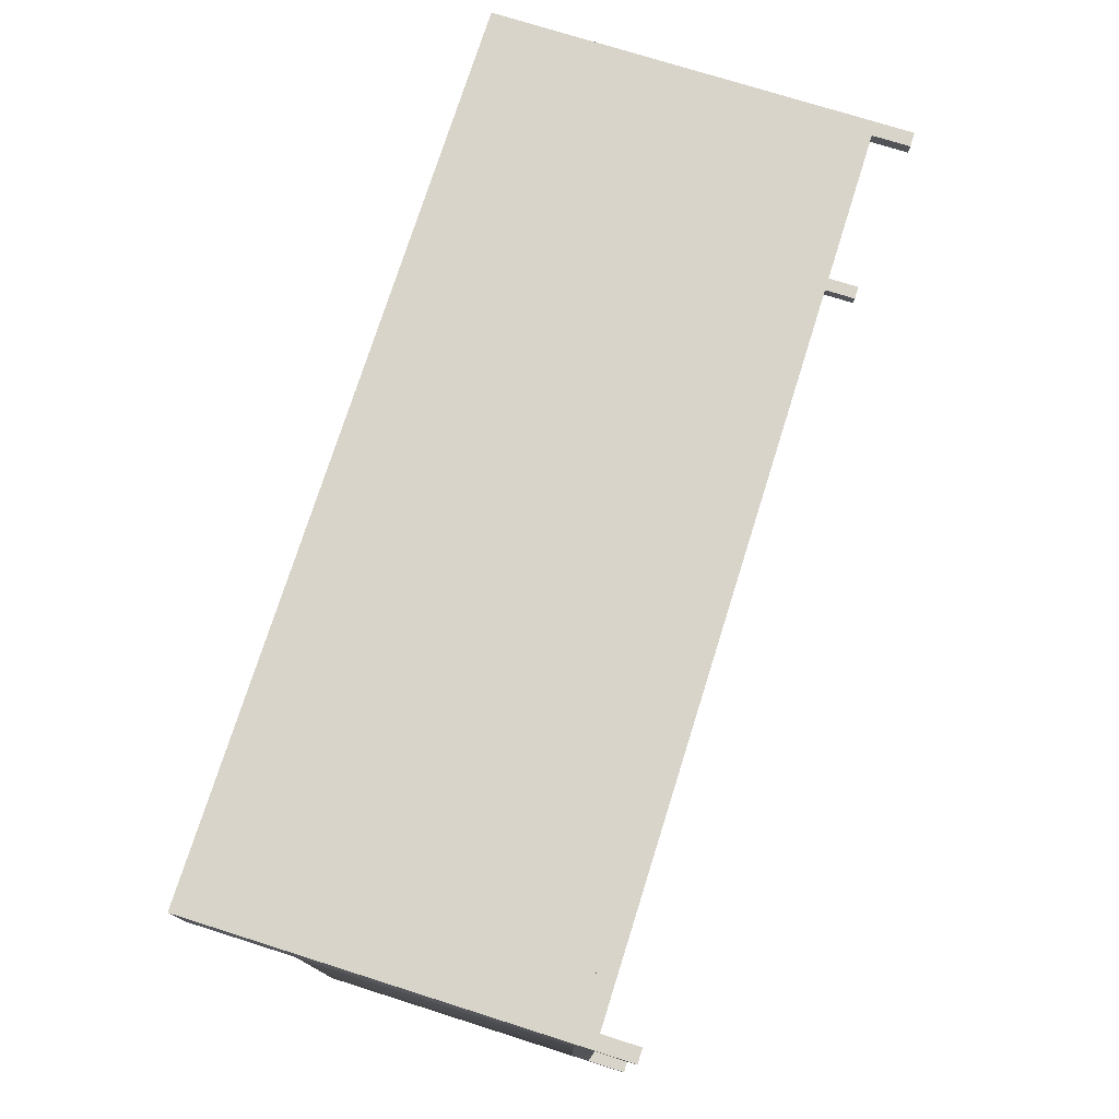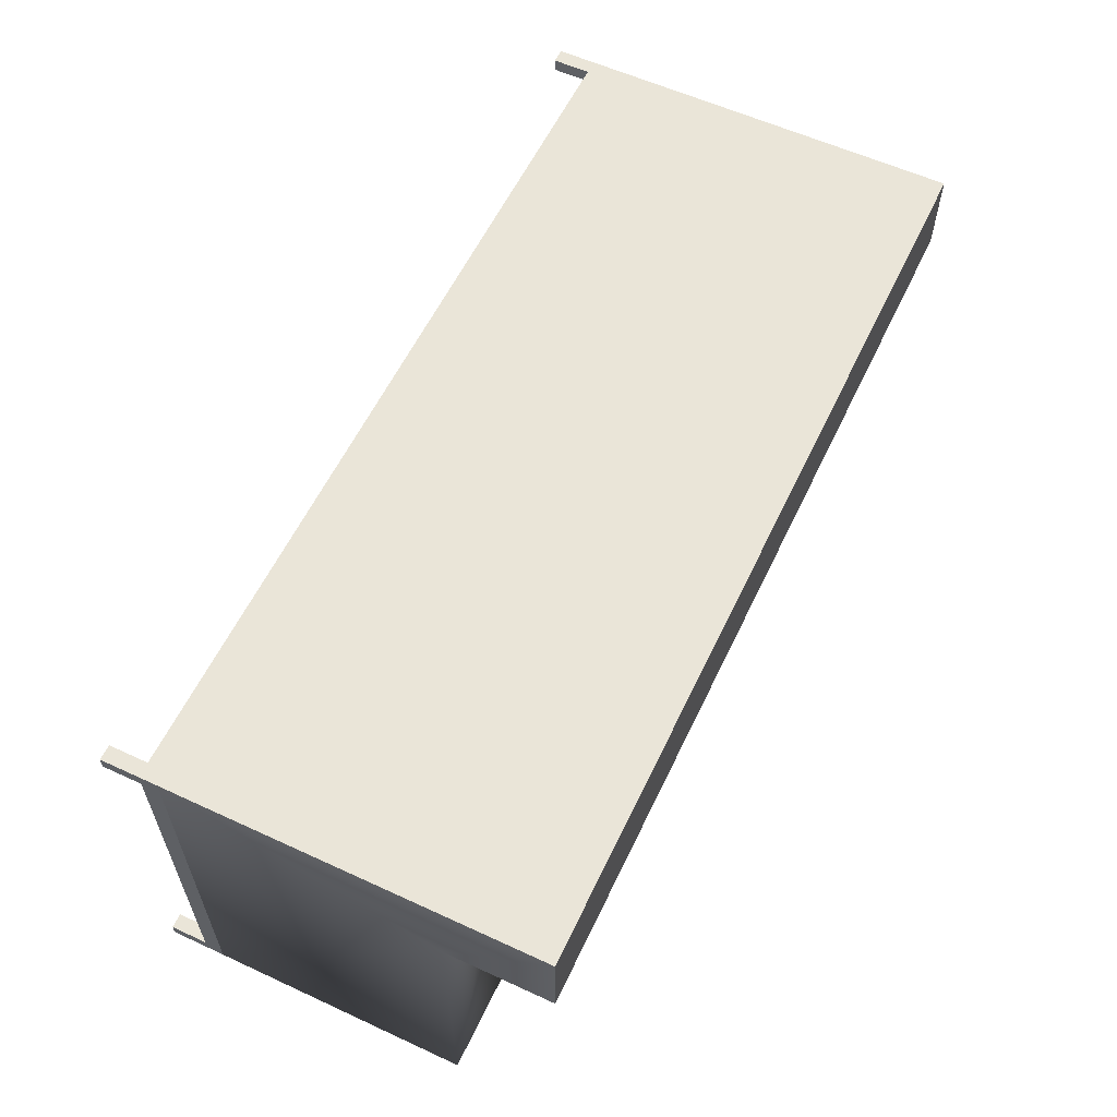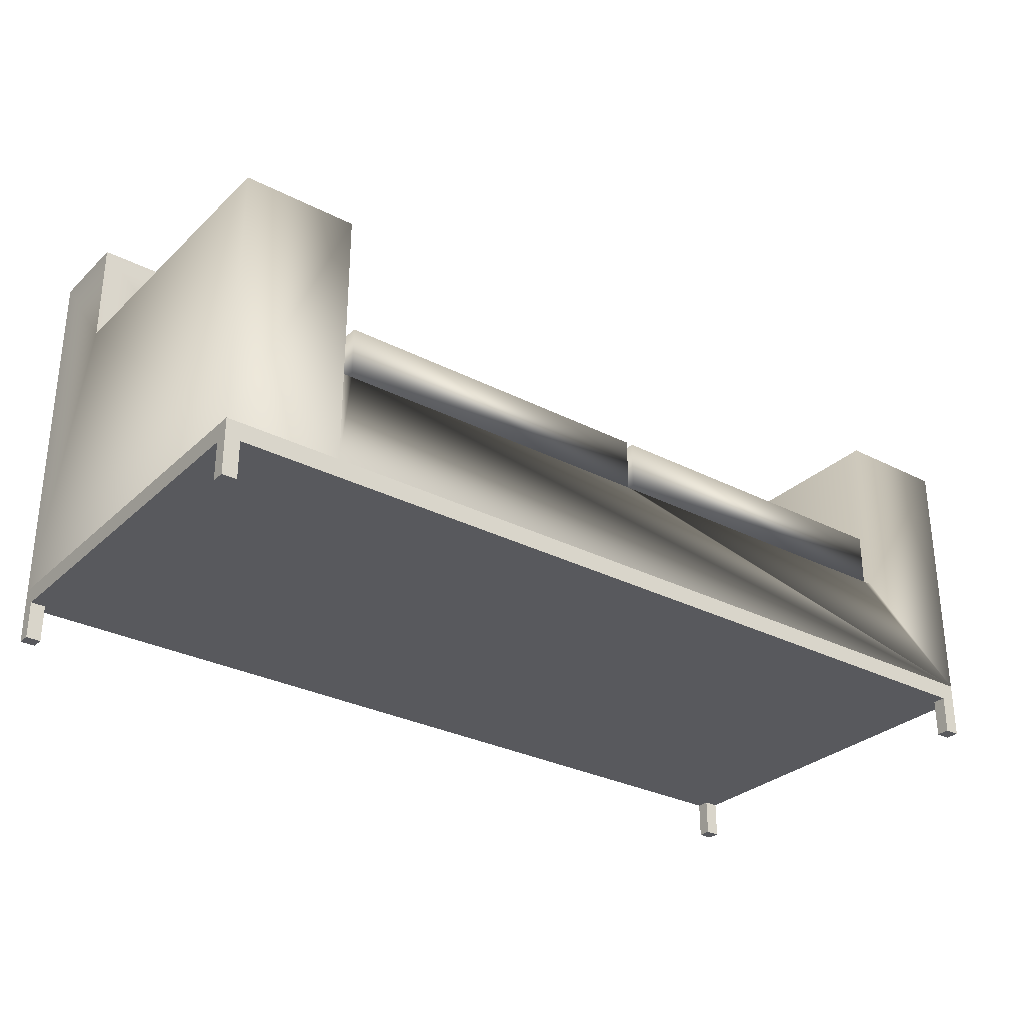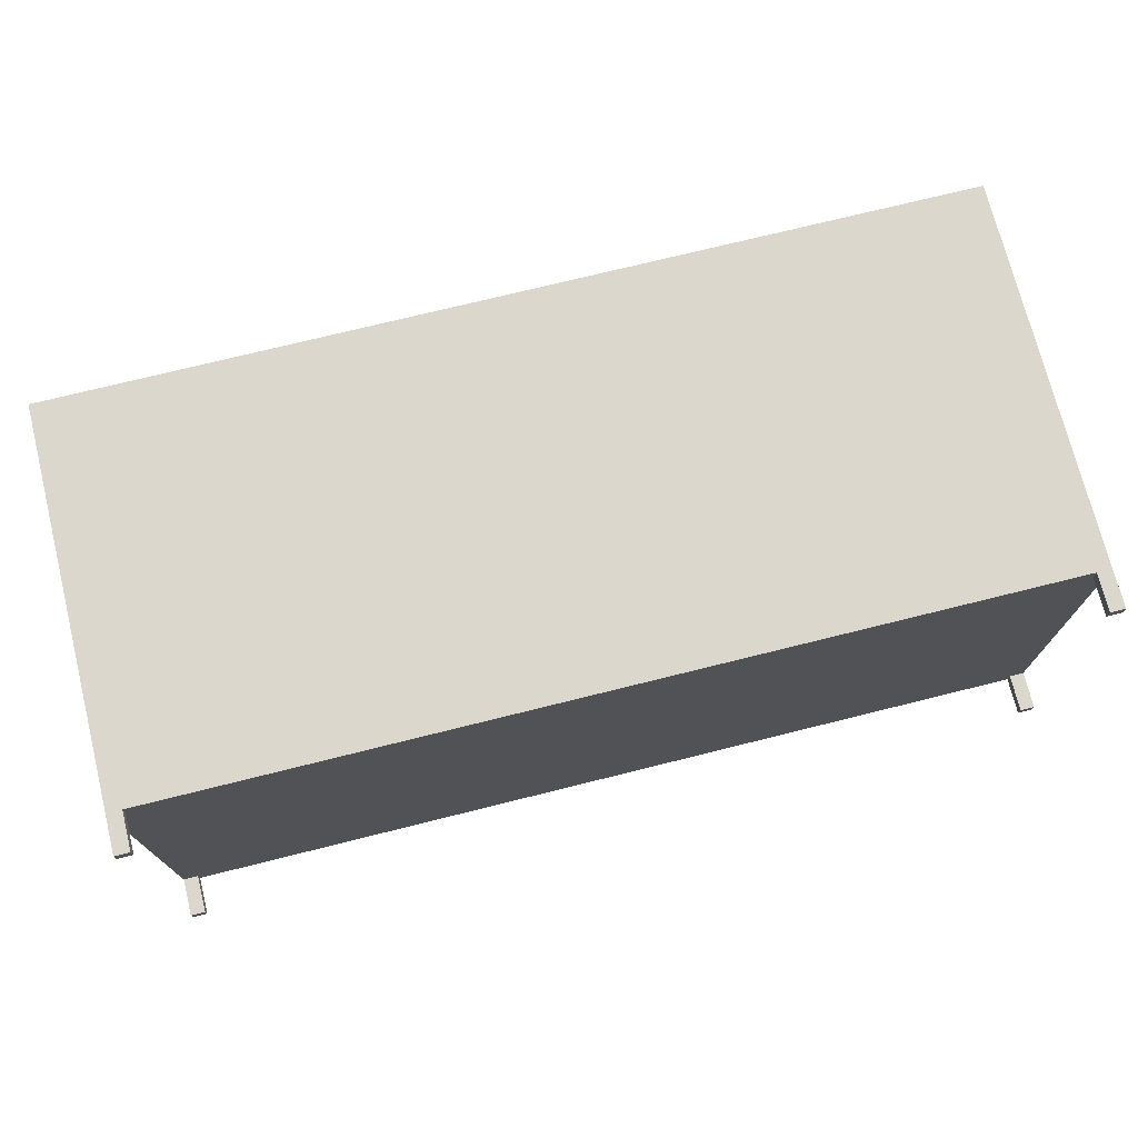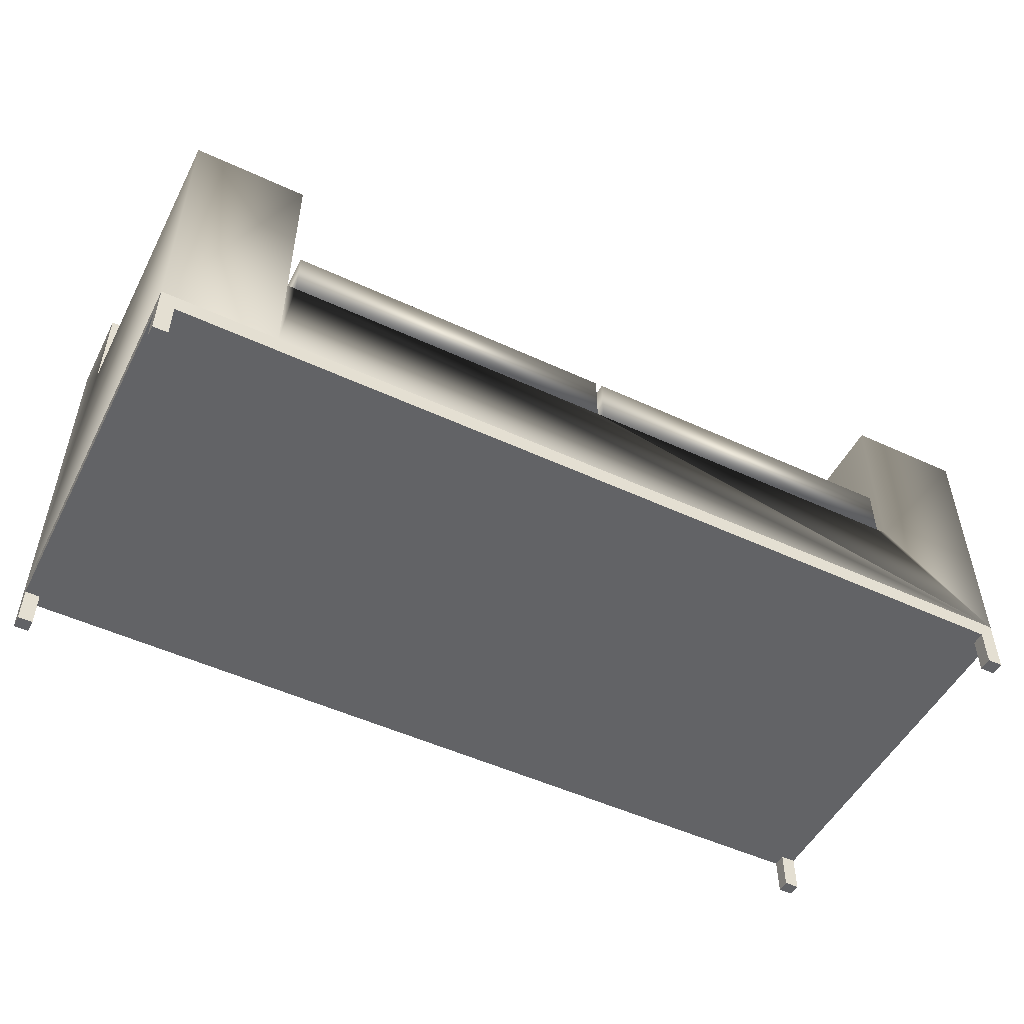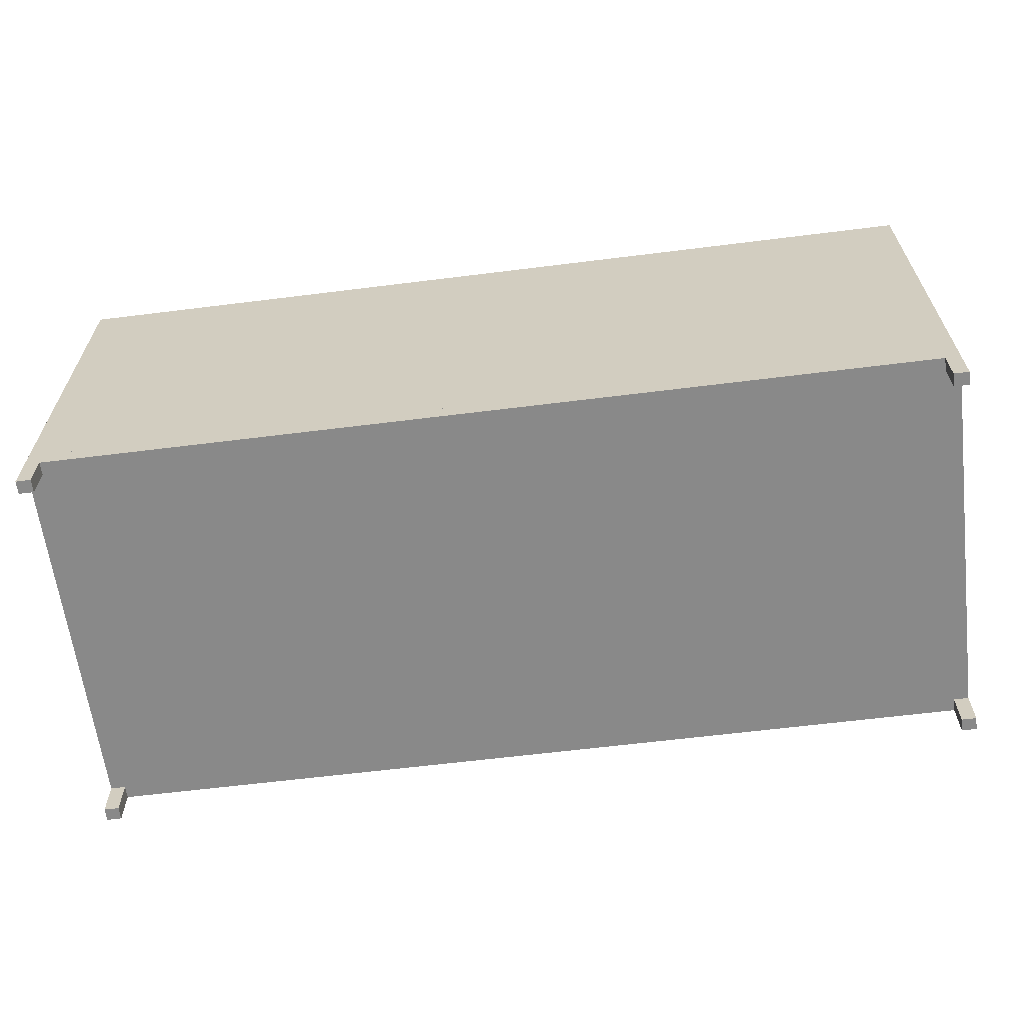
<metadata>
{"format":"obj","ext":"obj","renderer":"f3d","projection":"perspective","resolution":1024,"background":"white","views":[{"elev":75.2,"azim":-72.5,"up":"+Z"},{"elev":58.8,"azim":115.4,"up":"+Z"},{"elev":-30.0,"azim":143.1,"up":"+Y"},{"elev":73.3,"azim":-14.0,"up":"+Z"},{"elev":-50.9,"azim":153.2,"up":"+Y"},{"elev":-63.0,"azim":7.2,"up":"+Y"}]}
</metadata>
<code>
v -0.4178 -0.06147 -0.1699
v 0.4234 -0.06147 0.1996
v -0.4178 -0.06147 0.1996
v 0.4234 -0.06147 -0.1699
v -0.4178 0.2804 0.1996
v -0.4178 0.1823 -0.1699
v 0.318 -0.06147 -0.1699
v 0.4234 0.1823 0.1177
v 0.4234 0.2804 0.1996
v -0.4178 0.1823 0.1177
v -0.3124 0.02285 -0.1699
v 0.31 0.02285 -0.1699
v 0.318 0.1823 -0.1699
v 0.4234 0.1823 -0.1699
v 0.4234 0.2804 0.1177
v -0.4178 0.2804 0.1177
v -0.3124 0.1823 0.1177
v -0.3031 0.02285 -0.1699
v -0.3124 0.1823 -0.1699
v 0.318 0.02285 -0.1699
v 0.006521 0.02285 -0.1699
v 0.318 0.0719 -0.1699
v 0.318 0.1823 0.1177
v 0.00039 0.02285 -0.1699
v -0.3031 0.02285 0.1015
v 0.31 0.02285 0.1015
v -0.3124 0.02285 0.1177
v 0.318 0.02285 0.1177
v 0.006521 0.02285 0.1015
v 0.00039 0.02285 0.1015
v -0.4182 -0.06147 -0.1699
v -0.4182 -0.06147 0.1996
v 0.31 0.0719 -0.1699
v 0.00039 0.0719 -0.1699
v -0.3031 0.0719 0.1015
v 0.006521 0.0719 -0.1699
v -0.3031 0.0719 -0.1699
v 0.31 0.0719 0.1015
v 0.006521 0.0719 0.1015
v 0.00039 0.0719 0.1015
v 0.4234 -0.07833 0.1996
v -0.4178 -0.07833 -0.1699
v 0.4096 -0.07833 0.1996
v -0.4178 -0.07833 -0.1576
v -0.404 -0.07833 -0.1699
v 0.4096 -0.07833 -0.1699
v 0.4234 -0.07833 0.1873
v -0.404 -0.07833 0.1996
v 0.4096 -0.07833 0.1873
v 0.4234 -0.1136 0.1996
v -0.4178 -0.07833 0.1873
v -0.4178 -0.1136 -0.1699
v -0.404 -0.07833 -0.1576
v 0.4234 -0.07833 -0.1699
v 0.4234 -0.07833 -0.1576
v -0.4178 -0.07833 0.1996
v -0.404 -0.07833 0.1873
v 0.4096 -0.1136 0.1873
v 0.4096 -0.1136 0.1996
v -0.4178 -0.1136 -0.1576
v -0.404 -0.1136 -0.1576
v -0.404 -0.1136 -0.1699
v 0.4096 -0.07833 -0.1576
v 0.4096 -0.1136 -0.1699
v 0.4234 -0.1136 0.1873
v -0.404 -0.1136 0.1996
v -0.4178 -0.1136 0.1873
v 0.4234 -0.1136 -0.1576
v 0.4234 -0.1136 -0.1699
v -0.4178 -0.1136 0.1996
v -0.404 -0.1136 0.1873
v 0.4096 -0.1136 -0.1576
g mesh1_mesh1-geometry
f 1 2 3
f 2 1 4
f 2 5 3
f 1 3 6
f 4 1 7
f 4 8 2
f 5 2 9
f 5 10 3
f 10 6 3
f 6 11 1
f 1 12 7
f 7 13 4
f 9 2 8
f 8 4 14
f 15 5 9
f 16 10 5
f 10 17 6
f 11 18 1
f 19 11 6
f 20 7 12
f 21 12 1
f 14 4 13
f 22 13 7
f 15 9 8
f 8 14 23
f 5 15 16
f 16 17 10
f 19 6 17
f 18 24 1
f 18 11 25
f 19 17 11
f 20 22 7
f 12 26 20
f 24 21 1
f 13 23 14
f 13 22 23
f 23 15 8
f 15 23 16
f 16 23 17
f 11 27 25
f 27 11 17
f 20 28 22
f 20 26 28
f 21 24 29
f 23 22 28
f 17 23 27
f 30 29 24
f 28 25 27
f 30 25 26
f 25 28 26
f 29 30 26
f 27 23 28
g mesh1_mesh1-geometry
f 3 2 1
f 4 1 2
f 3 31 1
f 1 31 3
f 6 3 1
f 7 1 4
f 2 8 4
f 3 10 5
f 31 3 32
f 32 3 31
f 3 6 10
f 1 11 6
f 7 12 1
f 4 13 7
f 8 2 9
f 14 4 8
f 5 10 16
f 6 17 10
f 1 18 11
f 6 11 19
f 12 7 20
f 1 12 21
f 13 4 14
f 7 13 22
f 8 9 15
f 23 14 8
f 17 6 19
f 1 24 18
f 25 11 18
f 11 17 19
f 7 22 20
f 20 26 12
f 26 21 12
f 12 21 26
f 12 33 21
f 1 21 24
f 14 23 13
f 23 22 13
f 24 34 18
f 30 18 24
f 24 18 30
f 25 27 11
f 18 30 25
f 25 30 18
f 25 18 35
f 17 11 27
f 22 28 20
f 28 26 20
f 12 26 33
f 21 26 29
f 29 26 21
f 36 21 33
f 29 24 21
f 28 22 23
f 37 18 34
f 24 30 34
f 24 29 30
f 27 25 28
f 26 25 30
f 25 35 30
f 37 35 18
f 26 28 25
f 38 33 26
f 26 30 29
f 29 39 26
f 29 21 39
f 36 39 21
f 36 33 39
f 37 34 35
f 40 34 30
f 40 30 35
f 38 39 33
f 38 26 39
f 40 35 34
g mesh1_mesh1-geometry
f 3 41 2
f 42 3 1
f 41 4 2
f 41 3 43
f 44 3 42
f 1 45 42
f 7 45 1
f 4 46 7
f 47 4 41
f 43 3 48
f 49 41 43
f 43 50 41
f 51 3 44
f 52 44 42
f 42 53 44
f 45 52 42
f 53 42 45
f 7 46 45
f 46 4 54
f 55 4 47
f 41 49 47
f 50 47 41
f 48 3 56
f 57 43 48
f 58 43 49
f 43 57 49
f 50 43 59
f 3 51 56
f 44 57 51
f 44 52 60
f 44 61 53
f 57 44 53
f 52 45 62
f 61 45 53
f 63 53 45
f 63 45 46
f 4 55 54
f 55 46 54
f 54 64 46
f 47 63 55
f 47 58 49
f 63 47 49
f 47 50 65
f 51 48 56
f 56 66 48
f 48 51 57
f 66 57 48
f 43 58 59
f 49 57 53
f 58 50 59
f 67 56 51
f 57 67 51
f 52 61 60
f 61 44 60
f 45 61 62
f 61 52 62
f 49 53 63
f 64 63 46
f 46 55 63
f 68 54 55
f 64 54 69
f 63 68 55
f 58 47 65
f 50 58 65
f 66 56 70
f 57 66 71
f 56 67 70
f 67 57 71
f 63 64 72
f 54 68 69
f 68 64 69
f 68 63 72
f 67 66 70
f 66 67 71
f 64 68 72
g mesh1_mesh1-geometry
f 2 41 3
f 3 5 2
f 1 3 42
f 2 4 41
f 43 3 41
f 9 2 5
f 42 3 44
f 42 45 1
f 1 45 7
f 7 46 4
f 41 4 47
f 48 3 43
f 43 41 49
f 41 50 43
f 9 5 15
f 44 3 51
f 42 44 52
f 44 53 42
f 42 52 45
f 45 42 53
f 45 46 7
f 54 4 46
f 47 4 55
f 47 49 41
f 41 47 50
f 56 3 48
f 48 43 57
f 49 43 58
f 49 57 43
f 59 43 50
f 16 15 5
f 10 17 16
f 56 51 3
f 51 57 44
f 60 52 44
f 53 61 44
f 53 44 57
f 62 45 52
f 53 45 61
f 45 53 63
f 46 45 63
f 54 55 4
f 54 46 55
f 46 64 54
f 8 15 23
f 55 63 47
f 49 58 47
f 49 47 63
f 65 50 47
f 56 48 51
f 48 66 56
f 57 51 48
f 48 57 66
f 59 58 43
f 53 57 49
f 59 50 58
f 16 23 15
f 17 23 16
f 51 56 67
f 51 67 57
f 60 61 52
f 60 44 61
f 62 61 45
f 62 52 61
f 63 53 49
f 46 63 64
f 63 55 46
f 55 54 68
f 69 54 64
f 55 68 63
f 65 47 58
f 65 58 50
f 70 56 66
f 71 66 57
f 27 23 17
f 70 67 56
f 71 57 67
f 72 64 63
f 28 23 27
f 69 68 54
f 69 64 68
f 72 63 68
f 70 66 67
f 71 67 66
f 72 68 64
g mesh1_mesh1-geometry
f 21 33 12
f 18 34 24
f 35 18 25
f 33 26 12
f 33 21 36
f 34 18 37
f 34 30 24
f 30 35 25
f 18 35 37
f 26 33 38
f 26 39 29
f 39 21 29
f 21 39 36
f 39 33 36
f 35 34 37
f 30 34 40
f 35 30 40
f 33 39 38
f 39 26 38
f 34 35 40

</code>
